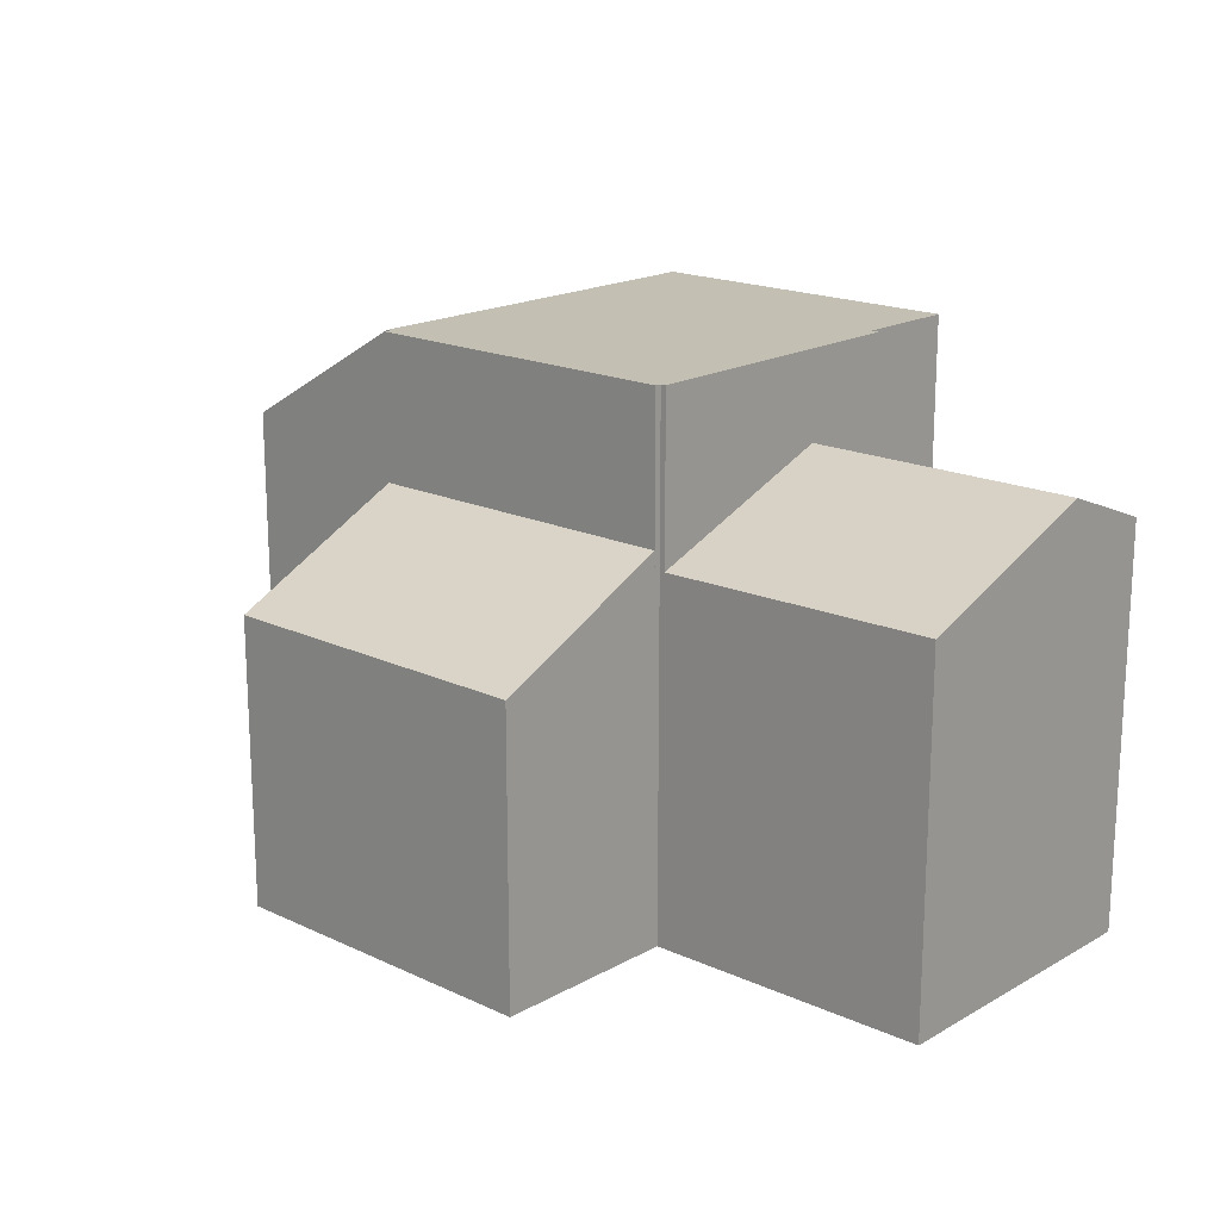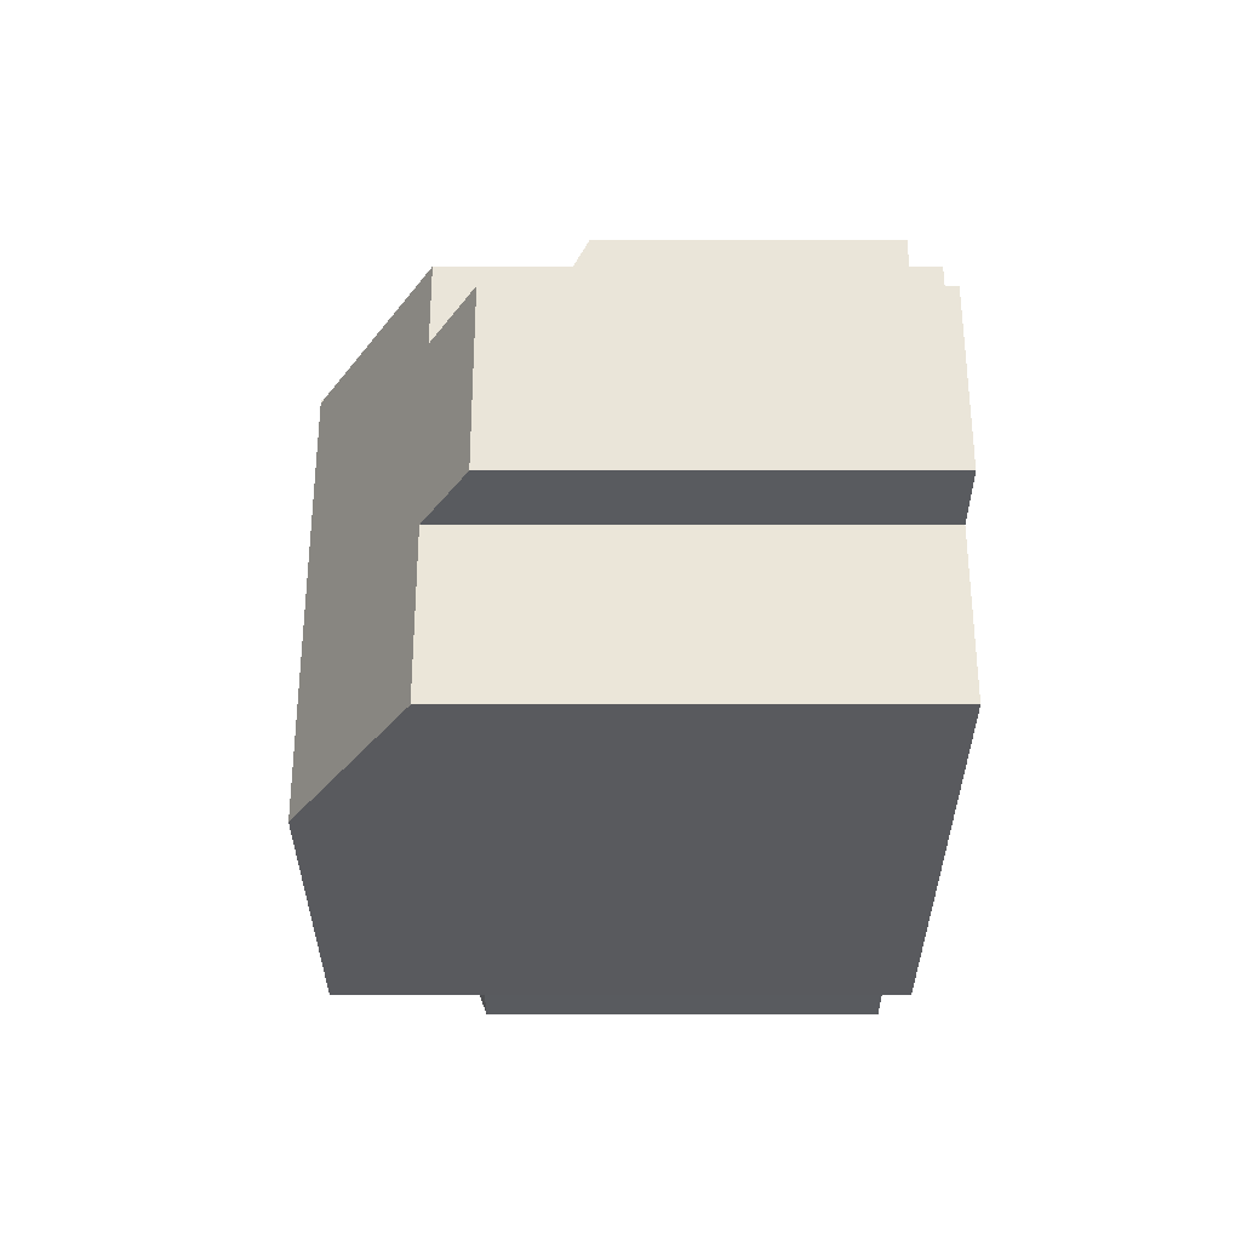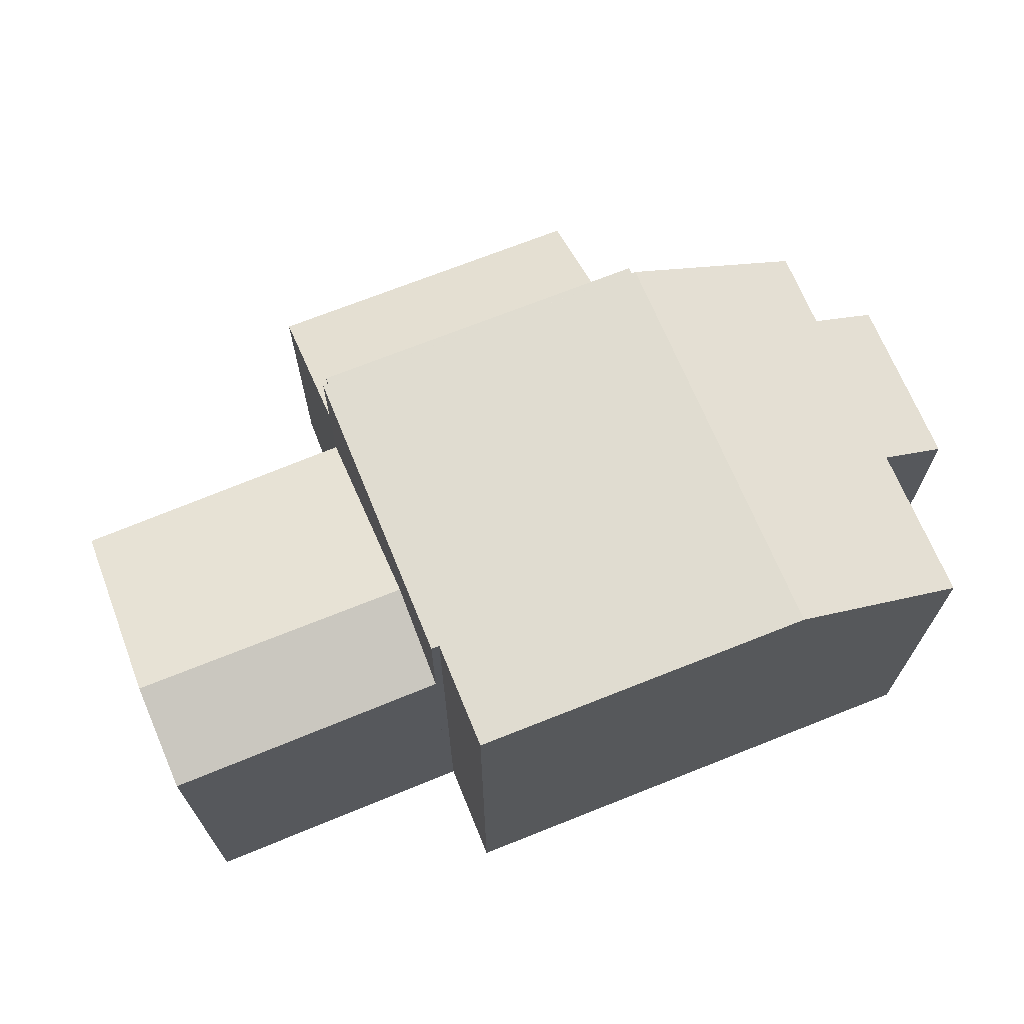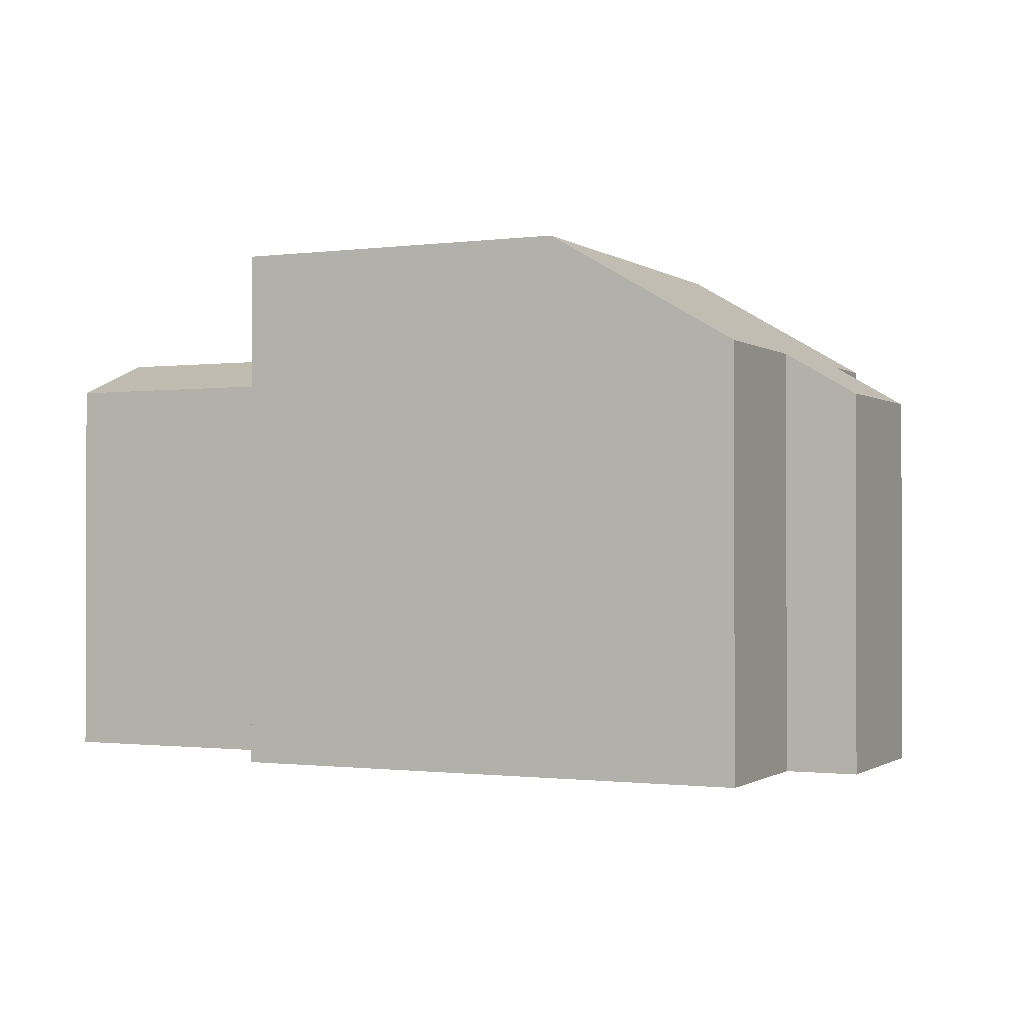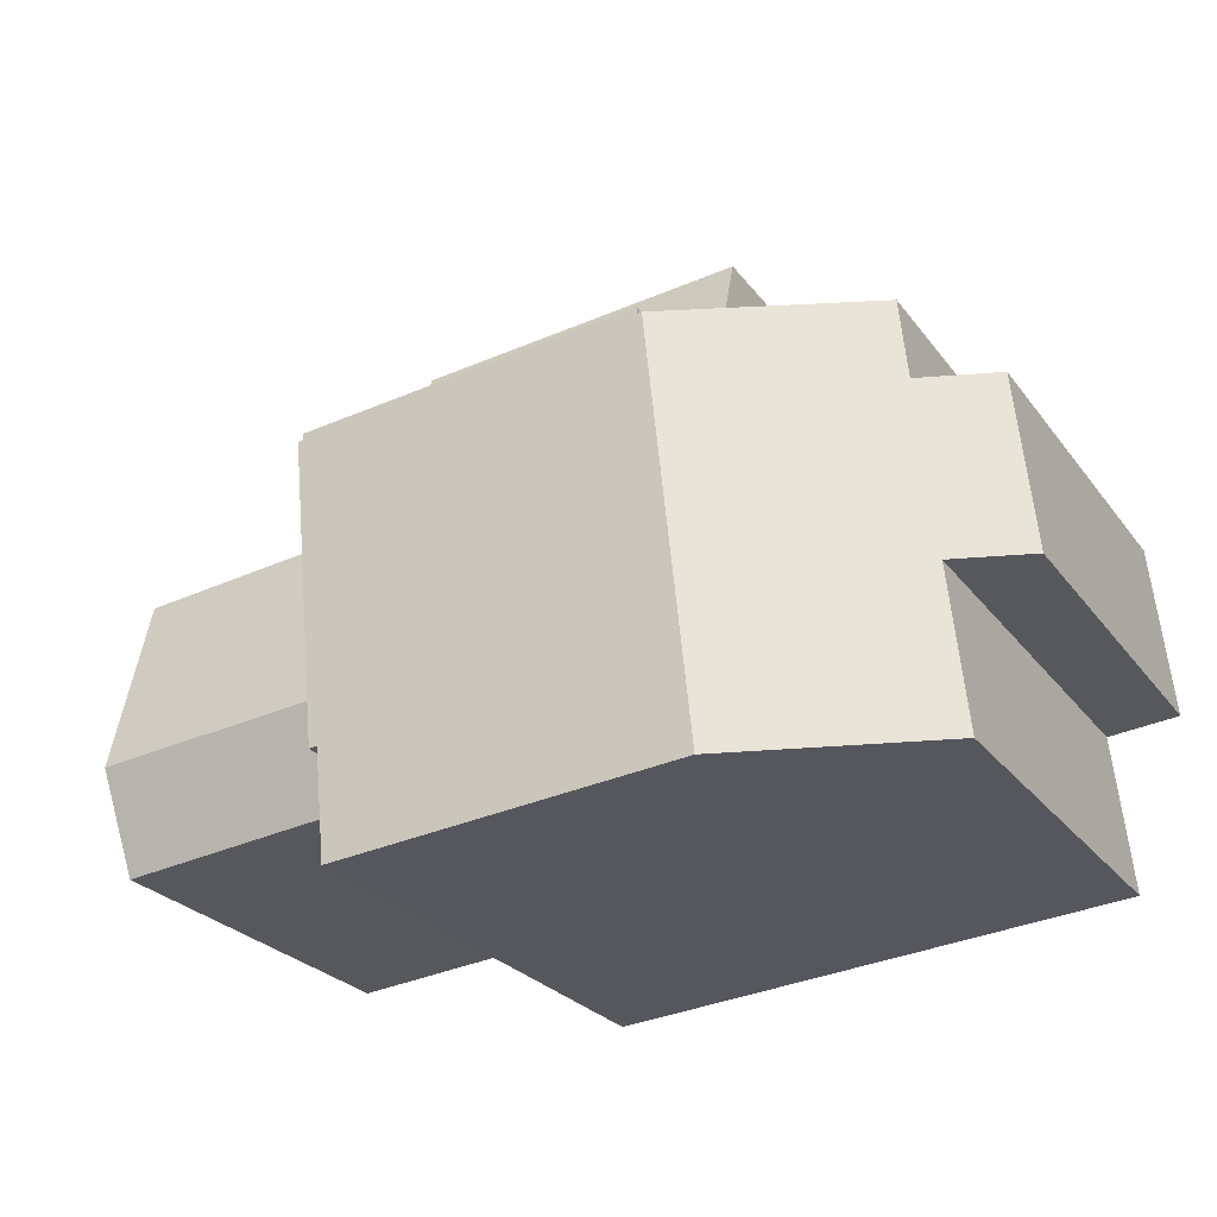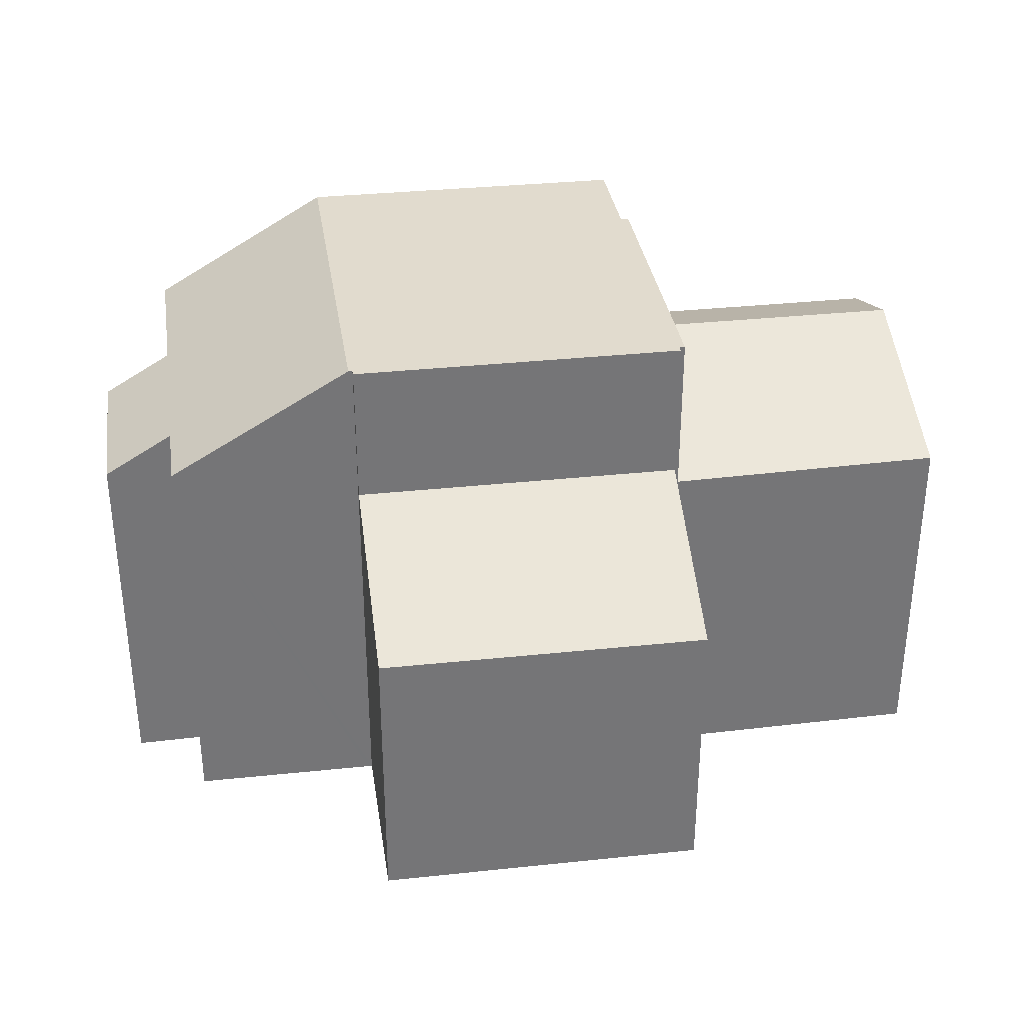
<metadata>
{"format":"obj","ext":"obj","renderer":"f3d","projection":"perspective","resolution":1024,"background":"white","views":[{"elev":17.9,"azim":47.9,"up":"+Y"},{"elev":-26.3,"azim":-90.0,"up":"+Z"},{"elev":69.5,"azim":163.5,"up":"+Y"},{"elev":-0.9,"azim":-148.9,"up":"+Y"},{"elev":-25.7,"azim":-151.8,"up":"+Z"},{"elev":33.9,"azim":-2.8,"up":"+Y"}]}
</metadata>
<code>
v  18.43 9.02 -0.757
v  13.03 7.417 4.037
v  18.85 7.453 3.384
v  12.6 9.02 -0.2
v  12.4 8.258 -2.213
v  18.23 8.243 -2.809
v  13.03 -2.472e-16 4.037
v  12.6 1.225e-17 -0.2
v  12.4 1.355e-16 -2.213
v  18.85 -2.072e-16 3.384
v  18.23 1.72e-16 -2.809
v  18.43 4.635e-17 -0.757
v  5.963 7.826 4.85
v  13.27 5.997 7.976
v  12.92 7.829 4.185
v  6.343 6 8.625
v  5.963 -2.97e-16 4.85
v  6.343 -5.281e-16 8.625
v  13.27 -4.884e-16 7.976
v  12.92 -2.563e-16 4.185
v  12.6 10.85 -0.2
v  12.4 10.85 -2.213
v  12.23 10.85 -2.196
v  4.968 10.85 -3.77
v  12.01 10.85 -4.417
v  13.03 10.85 4.037
v  5.861 10.85 4.723
v  12.91 10.85 4.05
v  5.949 10.85 4.715
v  12.92 10.85 4.185
v  5.963 10.85 4.85
v  0.375 7.73 3.607
v  1.462 8.591 -0.152
v  0 7.732 4.734e-16
v  1.115 8.589 -3.416
v  1.834 8.588 3.438
v  2.002 8.585 5.079
v  5.949 -2.887e-16 4.715
v  1.462 9.307e-18 -0.152
v  1.115 2.092e-16 -3.416
v  0 0 0
v  0.375 -2.209e-16 3.607
v  1.834 -2.105e-16 3.438
v  2.002 -3.11e-16 5.079
v  12.91 -2.48e-16 4.05
v  5.861 -2.892e-16 4.723
v  12.23 1.345e-16 -2.196
v  12.01 2.705e-16 -4.417
v  4.968 2.308e-16 -3.77
g defaultobject
f 1 2 3
f 2 1 4
f 5 1 6
f 1 5 4
f 5 2 4
f 2 5 7
f 7 5 8
f 8 5 9
f 2 10 3
f 10 2 7
f 10 1 3
f 1 10 6
f 6 10 11
f 11 10 12
f 6 9 5
f 9 6 11
f 8 10 7
f 10 8 9
f 10 9 11
f 10 11 12
f 13 14 15
f 14 13 16
f 17 16 13
f 16 17 18
f 18 14 16
f 14 18 19
f 14 20 15
f 20 14 19
f 20 13 15
f 13 20 17
f 20 18 17
f 18 20 19
f 21 22 23
f 24 23 25
f 23 24 21
f 21 24 26
f 26 24 27
f 26 27 28
f 28 27 29
f 28 29 30
f 31 30 29
f 32 33 34
f 33 24 35
f 24 33 27
f 27 33 36
f 36 33 32
f 27 36 37
f 38 31 29
f 31 38 17
f 35 39 33
f 39 35 40
f 41 32 34
f 32 41 42
f 43 37 36
f 37 43 44
f 31 20 30
f 20 31 17
f 45 26 28
f 26 45 7
f 32 43 36
f 43 32 42
f 27 38 29
f 38 27 37
f 38 37 46
f 46 37 44
f 20 28 30
f 28 20 45
f 7 21 26
f 21 7 22
f 22 7 9
f 9 7 8
f 47 25 23
f 25 47 48
f 9 23 22
f 23 9 47
f 48 24 25
f 24 48 35
f 35 48 40
f 40 48 49
f 39 34 33
f 34 39 41
f 7 45 8
f 49 39 40
f 39 49 43
f 43 49 44
f 44 49 46
f 46 49 48
f 46 48 38
f 38 48 17
f 17 48 47
f 17 47 20
f 20 47 45
f 45 47 9
f 45 9 8
f 39 42 41
f 42 39 43

</code>
